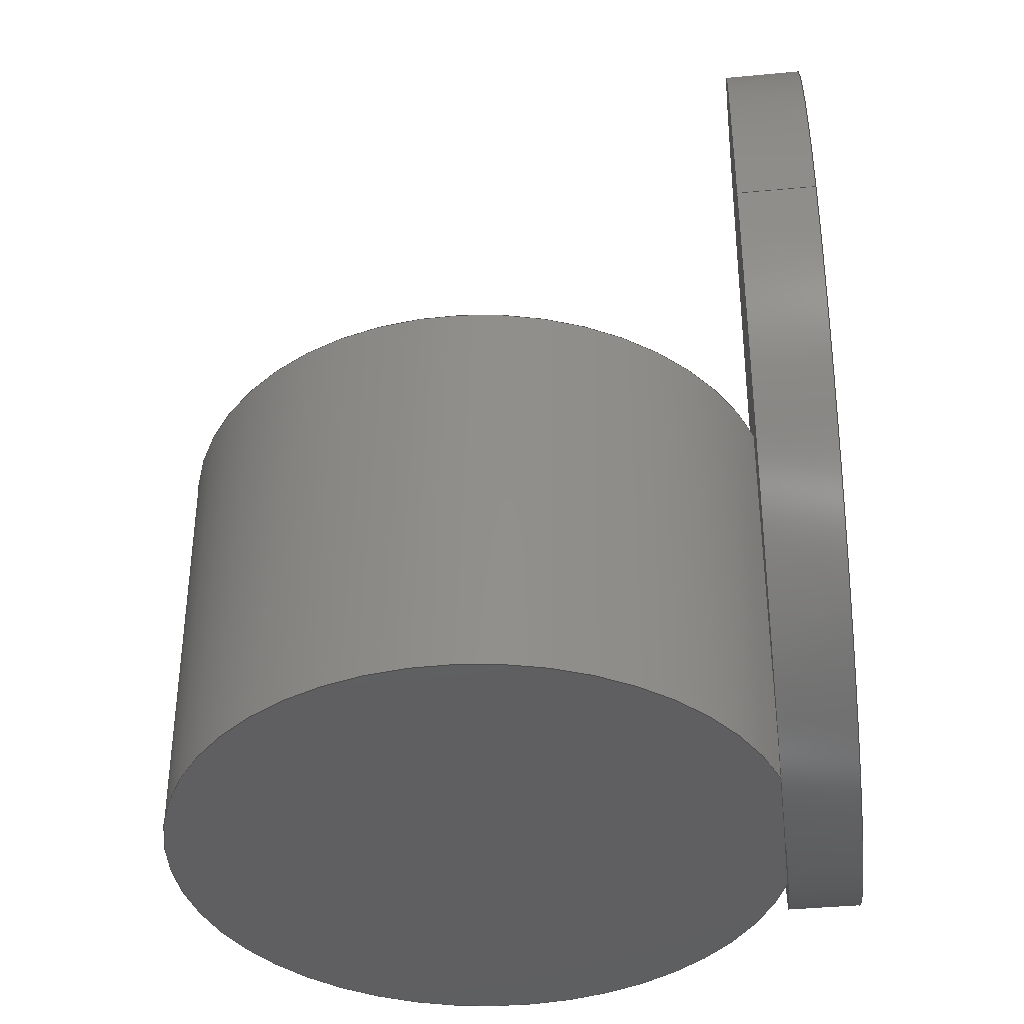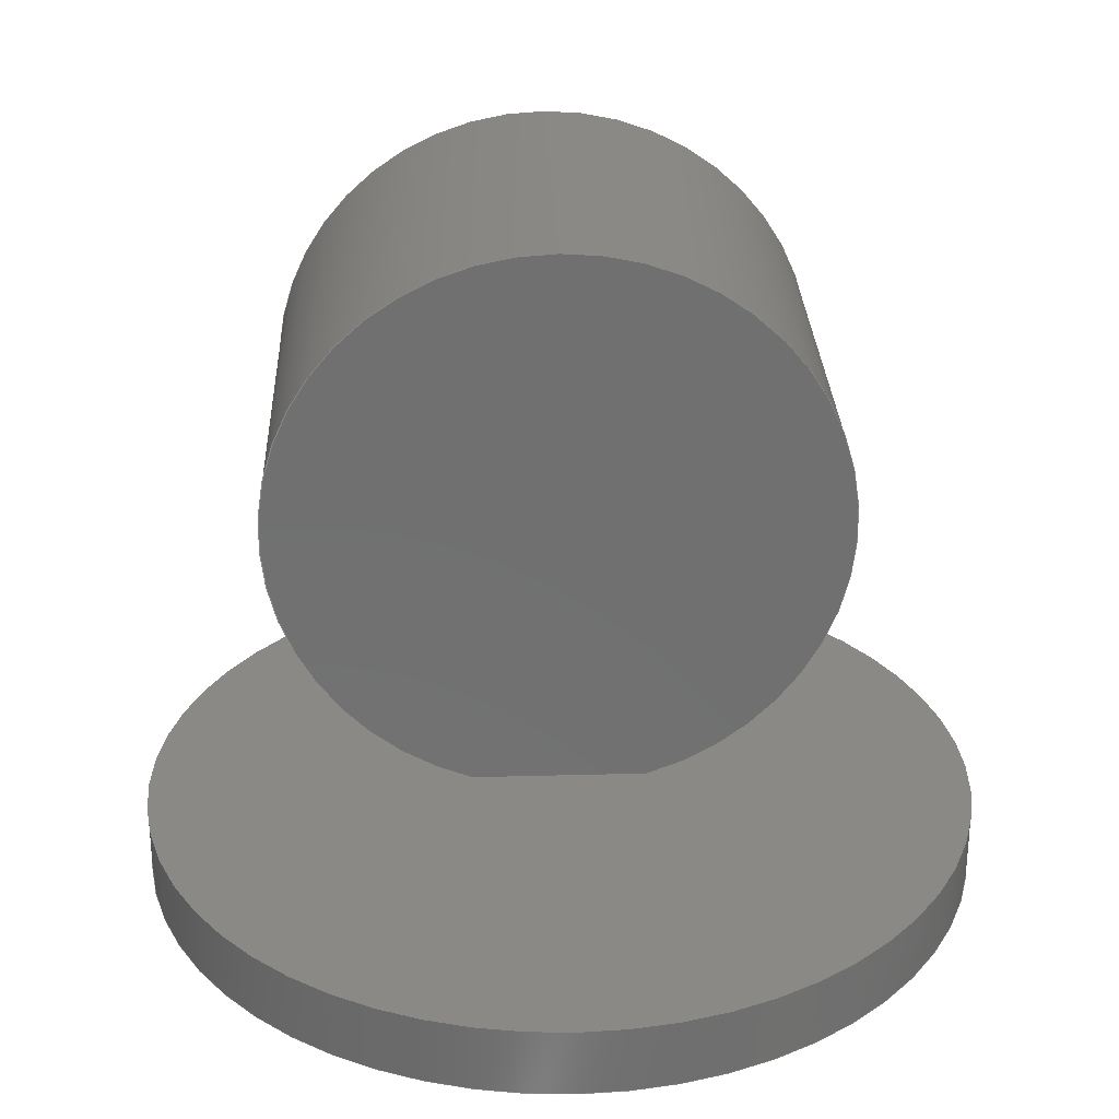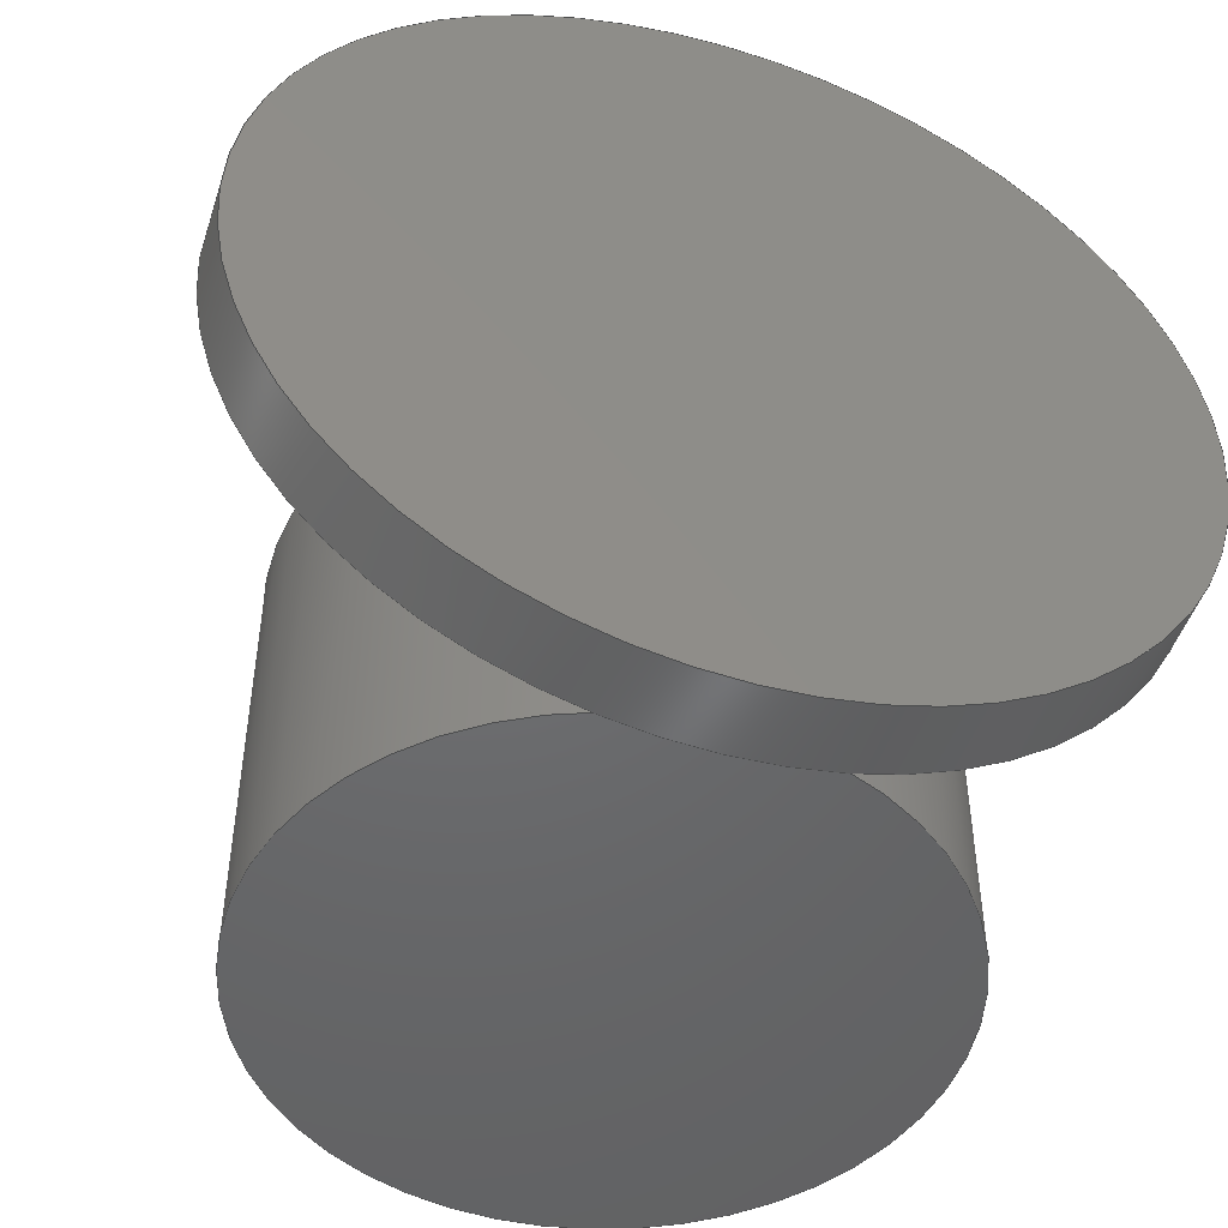
<metadata>
{"format":"step","ext":"step","renderer":"f3d","projection":"perspective","resolution":1024,"background":"white","views":[{"elev":-39.6,"azim":96.7,"up":"+Y"},{"elev":28.2,"azim":177.7,"up":"+Z"},{"elev":-48.5,"azim":162.1,"up":"+Y"}]}
</metadata>
<code>
ISO-10303-21;
DATA;
#1 = DIRECTION ( 'NONE',  ( -0, -0, -1 ) ) ;
#2 = SURFACE_STYLE_USAGE ( .BOTH. , #39 ) ;
#3 = CYLINDRICAL_SURFACE ( 'NONE', #157, 21 ) ;
#4 = AXIS2_PLACEMENT_3D ( 'NONE', #250, #49, #108 ) ;
#5 = VERTEX_POINT ( 'NONE', #98 ) ;
#6 = FACE_OUTER_BOUND ( 'NONE', #243, .T. ) ;
#7 = ORIENTED_EDGE ( 'NONE', *, *, #242, .F. ) ;
#8 = ORIENTED_EDGE ( 'NONE', *, *, #48, .T. ) ;
#9 = EDGE_CURVE ( 'NONE', #116, #28, #94, .T. ) ;
#10 = CARTESIAN_POINT ( 'NONE',  ( 0, -29, 25 ) ) ;
#11 = CARTESIAN_POINT ( 'NONE',  ( 0, 0, 5 ) ) ;
#12 = VERTEX_POINT ( 'NONE', #122 ) ;
#13 = DIRECTION ( 'NONE',  ( 1, 0, 0 ) ) ;
#14 = CARTESIAN_POINT ( 'NONE',  ( -30, 0, 5 ) ) ;
#15 = DIRECTION ( 'NONE',  ( 0, 0, 1 ) ) ;
#16 = CARTESIAN_POINT ( 'NONE',  ( 0, 0, 0 ) ) ;
#17 =( LENGTH_UNIT ( ) NAMED_UNIT ( * ) SI_UNIT ( .MILLI., .METRE. ) );
#18 = VECTOR ( 'NONE', #31, 1000 ) ;
#19 = AXIS2_PLACEMENT_3D ( 'NONE', #121, #175, #241 ) ;
#20 = DIRECTION ( 'NONE',  ( -1, 0, 0 ) ) ;
#21 = CIRCLE ( 'NONE', #91, 21 ) ;
#22 = ORIENTED_EDGE ( 'NONE', *, *, #242, .T. ) ;
#23 = EDGE_CURVE ( 'NONE', #71, #114, #52, .T. ) ;
#24 = DIRECTION ( 'NONE',  ( 0, 1, 0 ) ) ;
#25 = VERTEX_POINT ( 'NONE', #218 ) ;
#26 = VECTOR ( 'NONE', #165, 1000 ) ;
#27 = DIRECTION ( 'NONE',  ( 0, -0, 1 ) ) ;
#28 = VERTEX_POINT ( 'NONE', #195 ) ;
#29 = AXIS2_PLACEMENT_3D ( 'NONE', #82, #244, #245 ) ;
#30 = DIRECTION ( 'NONE',  ( 0, 0, 1 ) ) ;
#31 = DIRECTION ( 'NONE',  ( 0, 1, 0 ) ) ;
#32 = CARTESIAN_POINT ( 'NONE',  ( 0, -29, 25 ) ) ;
#33 = DIRECTION ( 'NONE',  ( 0, 1, 0 ) ) ;
#34 = ADVANCED_FACE ( 'NONE', ( #99 ), #79, .T. ) ;
#35 = DIRECTION ( 'NONE',  ( -1, 0, 0 ) ) ;
#36 = DIRECTION ( 'NONE',  ( 0, 0, 1 ) ) ;
#37 =( NAMED_UNIT ( * ) PLANE_ANGLE_UNIT ( ) SI_UNIT ( $, .RADIAN. ) );
#38 = CYLINDRICAL_SURFACE ( 'NONE', #232, 30 ) ;
#39 = SURFACE_SIDE_STYLE ('',( #125 ) ) ;
#40 = EDGE_LOOP ( 'NONE', ( #164, #155 ) ) ;
#41 = LINE ( 'NONE', #235, #26 ) ;
#42 = ORIENTED_EDGE ( 'NONE', *, *, #182, .T. ) ;
#43 =( GEOMETRIC_REPRESENTATION_CONTEXT ( 3 ) GLOBAL_UNCERTAINTY_ASSIGNED_CONTEXT ( ( #58 ) ) GLOBAL_UNIT_ASSIGNED_CONTEXT ( ( #162, #68, #132 ) ) REPRESENTATION_CONTEXT ( 'NONE', 'WORKASPACE' ) );
#44 = DIRECTION ( 'NONE',  ( 0, 1, 0 ) ) ;
#45 = EDGE_LOOP ( 'NONE', ( #190, #148, #81, #61 ) ) ;
#46 = CIRCLE ( 'NONE', #77, 30 ) ;
#47 = FACE_OUTER_BOUND ( 'NONE', #75, .T. ) ;
#48 = EDGE_CURVE ( 'NONE', #28, #116, #46, .T. ) ;
#49 = DIRECTION ( 'NONE',  ( 0, 0, 1 ) ) ;
#50 = DIRECTION ( 'NONE',  ( -0, -0, -1 ) ) ;
#51 = CARTESIAN_POINT ( 'NONE',  ( 0, 0, 5 ) ) ;
#52 = CIRCLE ( 'NONE', #210, 21 ) ;
#53 = ADVANCED_FACE ( 'NONE', ( #169 ), #78, .F. ) ;
#54 = AXIS2_PLACEMENT_3D ( 'NONE', #230, #252, #13 ) ;
#55 = DIRECTION ( 'NONE',  ( 0, 0, 1 ) ) ;
#56 = ORIENTED_EDGE ( 'NONE', *, *, #167, .T. ) ;
#57 = CARTESIAN_POINT ( 'NONE',  ( 0, -29, 46 ) ) ;
#58 = UNCERTAINTY_MEASURE_WITH_UNIT (LENGTH_MEASURE( 1e-05 ), #162, 'distance_accuracy_value', 'NONE');
#59 = SHAPE_DEFINITION_REPRESENTATION ( #111, #215 ) ;
#60 = VERTEX_POINT ( 'NONE', #124 ) ;
#61 = ORIENTED_EDGE ( 'NONE', *, *, #85, .F. ) ;
#62 = CARTESIAN_POINT ( 'NONE',  ( 0, 0, 25 ) ) ;
#63 = UNCERTAINTY_MEASURE_WITH_UNIT (LENGTH_MEASURE( 1e-05 ), #17, 'distance_accuracy_value', 'NONE');
#64 = FACE_OUTER_BOUND ( 'NONE', #80, .T. ) ;
#65 = ORIENTED_EDGE ( 'NONE', *, *, #179, .T. ) ;
#66 = AXIS2_PLACEMENT_3D ( 'NONE', #69, #33, #231 ) ;
#67 = CARTESIAN_POINT ( 'NONE',  ( -6.403, -29, 5 ) ) ;
#68 =( NAMED_UNIT ( * ) PLANE_ANGLE_UNIT ( ) SI_UNIT ( $, .RADIAN. ) );
#69 = CARTESIAN_POINT ( 'NONE',  ( 0, -29, 25 ) ) ;
#70 = DIRECTION ( 'NONE',  ( 0, 0, 1 ) ) ;
#71 = VERTEX_POINT ( 'NONE', #159 ) ;
#72 = DIRECTION ( 'NONE',  ( 0, 1, 0 ) ) ;
#73 = APPLICATION_PROTOCOL_DEFINITION ( 'draft international standard', 'automotive_design', 1998, #168 ) ;
#74 = AXIS2_PLACEMENT_3D ( 'NONE', #191, #24, #27 ) ;
#75 = EDGE_LOOP ( 'NONE', ( #7, #104, #65, #118 ) ) ;
#76 = VECTOR ( 'NONE', #50, 1000 ) ;
#77 = AXIS2_PLACEMENT_3D ( 'NONE', #222, #142, #102 ) ;
#78 = PLANE ( 'NONE',  #29 ) ;
#79 = PLANE ( 'NONE',  #74 ) ;
#80 = EDGE_LOOP ( 'NONE', ( #176, #213, #56, #8 ) ) ;
#81 = ORIENTED_EDGE ( 'NONE', *, *, #182, .F. ) ;
#82 = CARTESIAN_POINT ( 'NONE',  ( 0, -29, 25 ) ) ;
#83 = LINE ( 'NONE', #229, #76 ) ;
#84 = DIRECTION ( 'NONE',  ( 0, 0, 1 ) ) ;
#85 = EDGE_CURVE ( 'NONE', #25, #71, #198, .T. ) ;
#86 = DIRECTION ( 'NONE',  ( -0, -1, -0 ) ) ;
#87 = PLANE ( 'NONE',  #4 ) ;
#88 = VERTEX_POINT ( 'NONE', #225 ) ;
#89 = CIRCLE ( 'NONE', #54, 30 ) ;
#90 = SURFACE_SIDE_STYLE ('',( #107 ) ) ;
#91 = AXIS2_PLACEMENT_3D ( 'NONE', #186, #171, #36 ) ;
#92 = DIRECTION ( 'NONE',  ( 1, 0, 0 ) ) ;
#93 = ADVANCED_FACE ( 'NONE', ( #193, #251 ), #128, .T. ) ;
#94 = CIRCLE ( 'NONE', #19, 30 ) ;
#95 = DIRECTION ( 'NONE',  ( 1, 0, 0 ) ) ;
#96 = PRESENTATION_STYLE_ASSIGNMENT (( #2 ) ) ;
#97 = PRESENTATION_LAYER_ASSIGNMENT (  '', '', ( #181 ) ) ;
#98 = CARTESIAN_POINT ( 'NONE',  ( -30, 0, 5 ) ) ;
#99 = FACE_OUTER_BOUND ( 'NONE', #209, .T. ) ;
#100 = EDGE_LOOP ( 'NONE', ( #184, #120, #189, #133 ) ) ;
#101 =( GEOMETRIC_REPRESENTATION_CONTEXT ( 3 ) GLOBAL_UNCERTAINTY_ASSIGNED_CONTEXT ( ( #249 ) ) GLOBAL_UNIT_ASSIGNED_CONTEXT ( ( #134, #37, #187 ) ) REPRESENTATION_CONTEXT ( 'NONE', 'WORKASPACE' ) );
#102 = DIRECTION ( 'NONE',  ( 1, 0, 0 ) ) ;
#103 = AXIS2_PLACEMENT_3D ( 'NONE', #185, #55, #95 ) ;
#104 = ORIENTED_EDGE ( 'NONE', *, *, #192, .T. ) ;
#105 = FILL_AREA_STYLE_COLOUR ( '', #156 ) ;
#106 = EDGE_LOOP ( 'NONE', ( #161, #227, #178 ) ) ;
#107 = SURFACE_STYLE_FILL_AREA ( #246 ) ;
#108 = DIRECTION ( 'NONE',  ( 1, 0, -0 ) ) ;
#109 = EDGE_CURVE ( 'NONE', #114, #25, #143, .T. ) ;
#110 = ORIENTED_EDGE ( 'NONE', *, *, #197, .T. ) ;
#111 = PRODUCT_DEFINITION_SHAPE ( 'NONE', 'NONE',  #163 ) ;
#112 = CARTESIAN_POINT ( 'NONE',  ( 6.403, -29, 5 ) ) ;
#113 = ADVANCED_FACE ( 'NONE', ( #199 ), #3, .T. ) ;
#114 = VERTEX_POINT ( 'NONE', #149 ) ;
#115 = PRODUCT_CONTEXT ( 'NONE', #236, 'mechanical' ) ;
#116 = VERTEX_POINT ( 'NONE', #205 ) ;
#117 = VECTOR ( 'NONE', #86, 1000 ) ;
#118 = ORIENTED_EDGE ( 'NONE', *, *, #109, .F. ) ;
#119 =( GEOMETRIC_REPRESENTATION_CONTEXT ( 3 ) GLOBAL_UNCERTAINTY_ASSIGNED_CONTEXT ( ( #63 ) ) GLOBAL_UNIT_ASSIGNED_CONTEXT ( ( #17, #136, #208 ) ) REPRESENTATION_CONTEXT ( 'NONE', 'WORKASPACE' ) );
#120 = ORIENTED_EDGE ( 'NONE', *, *, #201, .T. ) ;
#121 = CARTESIAN_POINT ( 'NONE',  ( 0, 0, 0 ) ) ;
#122 = CARTESIAN_POINT ( 'NONE',  ( -6.403, -29, 5 ) ) ;
#123 = AXIS2_PLACEMENT_3D ( 'NONE', #129, #147, #70 ) ;
#124 = CARTESIAN_POINT ( 'NONE',  ( 0, -29, 46 ) ) ;
#125 = SURFACE_STYLE_FILL_AREA ( #237 ) ;
#126 = CARTESIAN_POINT ( 'NONE',  ( 6.403, -29, 5 ) ) ;
#127 = ORIENTED_EDGE ( 'NONE', *, *, #109, .T. ) ;
#128 = PLANE ( 'NONE',  #138 ) ;
#129 = CARTESIAN_POINT ( 'NONE',  ( 0, 0, 25 ) ) ;
#130 = MECHANICAL_DESIGN_GEOMETRIC_PRESENTATION_REPRESENTATION (  '', ( #181 ), #101 ) ;
#131 = ADVANCED_FACE ( 'NONE', ( #47 ), #212, .T. ) ;
#132 =( NAMED_UNIT ( * ) SI_UNIT ( $, .STERADIAN. ) SOLID_ANGLE_UNIT ( ) );
#133 = ORIENTED_EDGE ( 'NONE', *, *, #167, .F. ) ;
#134 =( LENGTH_UNIT ( ) NAMED_UNIT ( * ) SI_UNIT ( .MILLI., .METRE. ) );
#135 = CARTESIAN_POINT ( 'NONE',  ( 0, 0, 5 ) ) ;
#136 =( NAMED_UNIT ( * ) PLANE_ANGLE_UNIT ( ) SI_UNIT ( $, .RADIAN. ) );
#137 = CIRCLE ( 'NONE', #66, 21 ) ;
#138 = AXIS2_PLACEMENT_3D ( 'NONE', #226, #15, #248 ) ;
#139 = LINE ( 'NONE', #57, #238 ) ;
#140 = ORIENTED_EDGE ( 'NONE', *, *, #48, .F. ) ;
#141 = PRODUCT_DEFINITION_FORMATION_WITH_SPECIFIED_SOURCE ( 'ANY', '', #151, .NOT_KNOWN. ) ;
#142 = DIRECTION ( 'NONE',  ( 0, 0, 1 ) ) ;
#143 = CIRCLE ( 'NONE', #123, 21 ) ;
#144 = AXIS2_PLACEMENT_3D ( 'NONE', #135, #1, #20 ) ;
#145 = ORIENTED_EDGE ( 'NONE', *, *, #9, .F. ) ;
#146 = CLOSED_SHELL ( 'NONE', ( #113, #150, #93, #203, #166, #131, #53, #34 ) ) ;
#147 = DIRECTION ( 'NONE',  ( 0, 1, 0 ) ) ;
#148 = ORIENTED_EDGE ( 'NONE', *, *, #219, .T. ) ;
#149 = CARTESIAN_POINT ( 'NONE',  ( 0, 0, 46 ) ) ;
#150 = ADVANCED_FACE ( 'NONE', ( #217 ), #38, .T. ) ;
#151 = PRODUCT ( 'Part2', 'Part2', '', ( #115 ) ) ;
#152 = PRODUCT_RELATED_PRODUCT_CATEGORY ( 'part', '', ( #151 ) ) ;
#153 = VECTOR ( 'NONE', #35, 1000 ) ;
#154 = VECTOR ( 'NONE', #200, 1000 ) ;
#155 = ORIENTED_EDGE ( 'NONE', *, *, #239, .T. ) ;
#156 = COLOUR_RGB ( '',1, 0.9373, 0.1373 ) ;
#157 = AXIS2_PLACEMENT_3D ( 'NONE', #32, #247, #84 ) ;
#158 = ORIENTED_EDGE ( 'NONE', *, *, #23, .T. ) ;
#159 = CARTESIAN_POINT ( 'NONE',  ( -6.403, 0, 5 ) ) ;
#160 = DIRECTION ( 'NONE',  ( -1, 0, 0 ) ) ;
#161 = ORIENTED_EDGE ( 'NONE', *, *, #219, .F. ) ;
#162 =( LENGTH_UNIT ( ) NAMED_UNIT ( * ) SI_UNIT ( .MILLI., .METRE. ) );
#163 = PRODUCT_DEFINITION ( 'UNKNOWN', '', #141, #223 ) ;
#164 = ORIENTED_EDGE ( 'NONE', *, *, #188, .T. ) ;
#165 = DIRECTION ( 'NONE',  ( -1, 0, 0 ) ) ;
#166 = ADVANCED_FACE ( 'NONE', ( #6 ), #87, .F. ) ;
#167 = EDGE_CURVE ( 'NONE', #5, #28, #228, .T. ) ;
#168 = APPLICATION_CONTEXT ( 'automotive_design' ) ;
#169 = FACE_OUTER_BOUND ( 'NONE', #106, .T. ) ;
#170 = CIRCLE ( 'NONE', #103, 30 ) ;
#171 = DIRECTION ( 'NONE',  ( 0, 1, 0 ) ) ;
#172 = STYLED_ITEM ( 'NONE', ( #233 ), #177 ) ;
#173 = COLOUR_RGB ( '',1, 0.9373, 0.1373 ) ;
#174 = VERTEX_POINT ( 'NONE', #112 ) ;
#175 = DIRECTION ( 'NONE',  ( 0, 0, 1 ) ) ;
#176 = ORIENTED_EDGE ( 'NONE', *, *, #201, .F. ) ;
#177 = MANIFOLD_SOLID_BREP ( 'Boss-Extrude3', #146 ) ;
#178 = ORIENTED_EDGE ( 'NONE', *, *, #197, .F. ) ;
#179 = EDGE_CURVE ( 'NONE', #174, #25, #224, .T. ) ;
#180 = SURFACE_STYLE_USAGE ( .BOTH. , #90 ) ;
#181 = STYLED_ITEM ( 'NONE', ( #96 ), #215 ) ;
#182 = EDGE_CURVE ( 'NONE', #71, #12, #202, .T. ) ;
#183 = DIRECTION ( 'NONE',  ( -0, -0, -1 ) ) ;
#184 = ORIENTED_EDGE ( 'NONE', *, *, #239, .F. ) ;
#185 = CARTESIAN_POINT ( 'NONE',  ( 0, 0, 5 ) ) ;
#186 = CARTESIAN_POINT ( 'NONE',  ( 0, -29, 25 ) ) ;
#187 =( NAMED_UNIT ( * ) SI_UNIT ( $, .STERADIAN. ) SOLID_ANGLE_UNIT ( ) );
#188 = EDGE_CURVE ( 'NONE', #5, #88, #89, .T. ) ;
#189 = ORIENTED_EDGE ( 'NONE', *, *, #9, .T. ) ;
#190 = ORIENTED_EDGE ( 'NONE', *, *, #179, .F. ) ;
#191 = CARTESIAN_POINT ( 'NONE',  ( 0, 0, 25 ) ) ;
#192 = EDGE_CURVE ( 'NONE', #60, #174, #137, .T. ) ;
#193 = FACE_OUTER_BOUND ( 'NONE', #40, .T. ) ;
#194 = DIRECTION ( 'NONE',  ( 0, 0, 1 ) ) ;
#195 = CARTESIAN_POINT ( 'NONE',  ( -30, 0, 0 ) ) ;
#196 = AXIS2_PLACEMENT_3D ( 'NONE', #16, #211, #92 ) ;
#197 = EDGE_CURVE ( 'NONE', #12, #60, #21, .T. ) ;
#198 = LINE ( 'NONE', #51, #153 ) ;
#199 = FACE_OUTER_BOUND ( 'NONE', #221, .T. ) ;
#200 = DIRECTION ( 'NONE',  ( -0, -0, -1 ) ) ;
#201 = EDGE_CURVE ( 'NONE', #88, #116, #83, .T. ) ;
#202 = LINE ( 'NONE', #67, #117 ) ;
#203 = ADVANCED_FACE ( 'NONE', ( #64 ), #220, .T. ) ;
#204 = ORIENTED_EDGE ( 'NONE', *, *, #85, .T. ) ;
#205 = CARTESIAN_POINT ( 'NONE',  ( 30, 3.674e-15, 0 ) ) ;
#206 = DIRECTION ( 'NONE',  ( 0, 1, 0 ) ) ;
#207 = FILL_AREA_STYLE_COLOUR ( '', #173 ) ;
#208 =( NAMED_UNIT ( * ) SI_UNIT ( $, .STERADIAN. ) SOLID_ANGLE_UNIT ( ) );
#209 = EDGE_LOOP ( 'NONE', ( #158, #127, #204 ) ) ;
#210 = AXIS2_PLACEMENT_3D ( 'NONE', #62, #44, #194 ) ;
#211 = DIRECTION ( 'NONE',  ( 0, 0, 1 ) ) ;
#212 = CYLINDRICAL_SURFACE ( 'NONE', #214, 21 ) ;
#213 = ORIENTED_EDGE ( 'NONE', *, *, #188, .F. ) ;
#214 = AXIS2_PLACEMENT_3D ( 'NONE', #10, #206, #30 ) ;
#215 = ADVANCED_BREP_SHAPE_REPRESENTATION ( 'Part2', ( #177, #196 ), #119 ) ;
#216 = PRESENTATION_LAYER_ASSIGNMENT (  '', '', ( #172 ) ) ;
#217 = FACE_OUTER_BOUND ( 'NONE', #100, .T. ) ;
#218 = CARTESIAN_POINT ( 'NONE',  ( 6.403, 0, 5 ) ) ;
#219 = EDGE_CURVE ( 'NONE', #174, #12, #41, .T. ) ;
#220 = CYLINDRICAL_SURFACE ( 'NONE', #144, 30 ) ;
#221 = EDGE_LOOP ( 'NONE', ( #110, #22, #240, #42 ) ) ;
#222 = CARTESIAN_POINT ( 'NONE',  ( 0, 0, 0 ) ) ;
#223 = PRODUCT_DEFINITION_CONTEXT ( 'detailed design', #168, 'design' ) ;
#224 = LINE ( 'NONE', #126, #18 ) ;
#225 = CARTESIAN_POINT ( 'NONE',  ( 30, 3.674e-15, 5 ) ) ;
#226 = CARTESIAN_POINT ( 'NONE',  ( 0, 0, 5 ) ) ;
#227 = ORIENTED_EDGE ( 'NONE', *, *, #192, .F. ) ;
#228 = LINE ( 'NONE', #14, #154 ) ;
#229 = CARTESIAN_POINT ( 'NONE',  ( 30, 3.674e-15, 5 ) ) ;
#230 = CARTESIAN_POINT ( 'NONE',  ( 0, 0, 5 ) ) ;
#231 = DIRECTION ( 'NONE',  ( 0, 0, 1 ) ) ;
#232 = AXIS2_PLACEMENT_3D ( 'NONE', #11, #183, #160 ) ;
#233 = PRESENTATION_STYLE_ASSIGNMENT (( #180 ) ) ;
#234 = MECHANICAL_DESIGN_GEOMETRIC_PRESENTATION_REPRESENTATION (  '', ( #172 ), #43 ) ;
#235 = CARTESIAN_POINT ( 'NONE',  ( 0, -29, 5 ) ) ;
#236 = APPLICATION_CONTEXT ( 'automotive_design' ) ;
#237 = FILL_AREA_STYLE ('',( #207 ) ) ;
#238 = VECTOR ( 'NONE', #72, 1000 ) ;
#239 = EDGE_CURVE ( 'NONE', #88, #5, #170, .T. ) ;
#240 = ORIENTED_EDGE ( 'NONE', *, *, #23, .F. ) ;
#241 = DIRECTION ( 'NONE',  ( 1, 0, 0 ) ) ;
#242 = EDGE_CURVE ( 'NONE', #60, #114, #139, .T. ) ;
#243 = EDGE_LOOP ( 'NONE', ( #140, #145 ) ) ;
#244 = DIRECTION ( 'NONE',  ( 0, 1, 0 ) ) ;
#245 = DIRECTION ( 'NONE',  ( 0, -0, 1 ) ) ;
#246 = FILL_AREA_STYLE ('',( #105 ) ) ;
#247 = DIRECTION ( 'NONE',  ( 0, 1, 0 ) ) ;
#248 = DIRECTION ( 'NONE',  ( 1, 0, -0 ) ) ;
#249 = UNCERTAINTY_MEASURE_WITH_UNIT (LENGTH_MEASURE( 1e-05 ), #134, 'distance_accuracy_value', 'NONE');
#250 = CARTESIAN_POINT ( 'NONE',  ( 0, 0, 0 ) ) ;
#251 = FACE_BOUND ( 'NONE', #45, .T. ) ;
#252 = DIRECTION ( 'NONE',  ( 0, 0, 1 ) ) ;
#253 = APPLICATION_PROTOCOL_DEFINITION ( 'draft international standard', 'automotive_design', 1998, #236 ) ;
ENDSEC;
END-ISO-10303-21;

</code>
